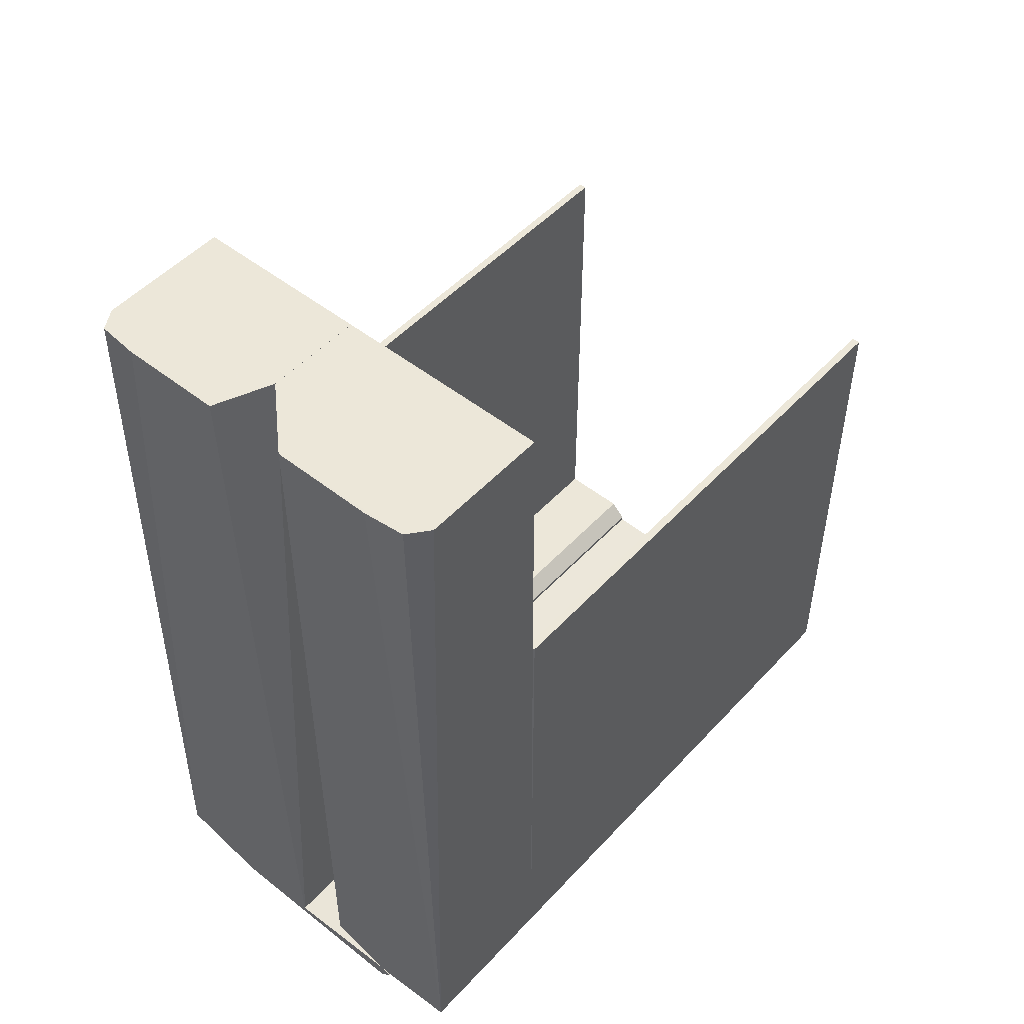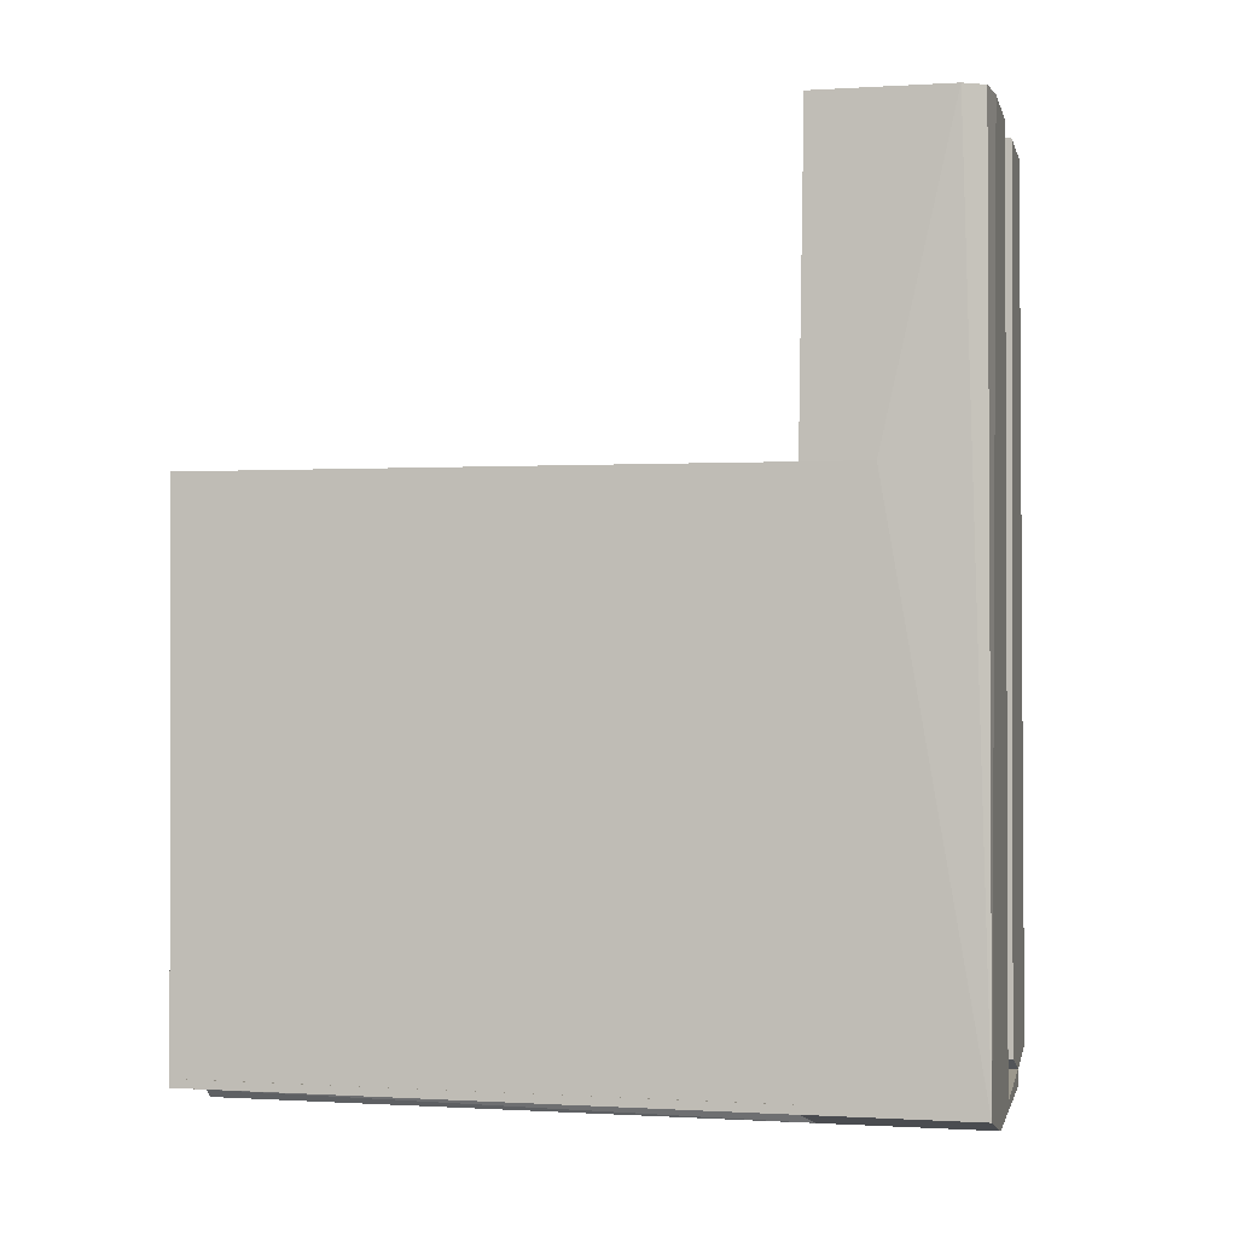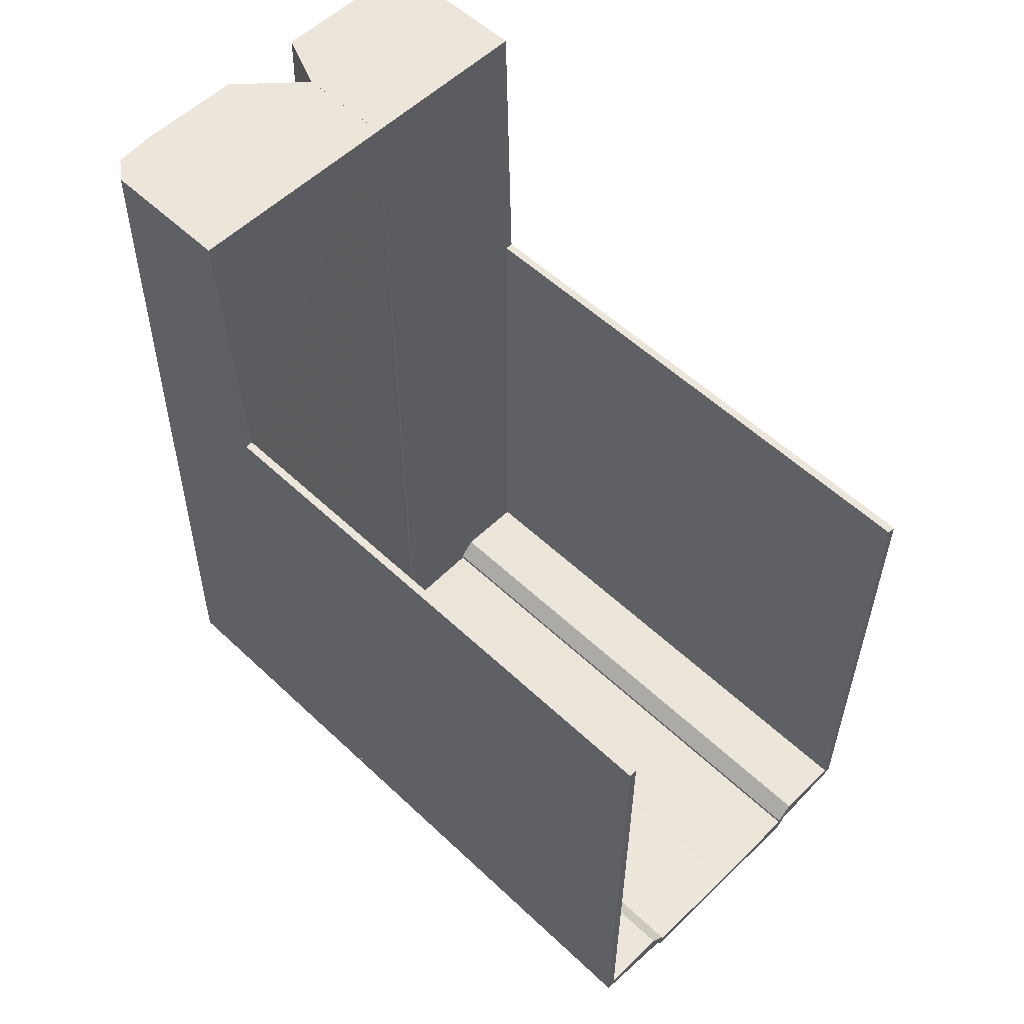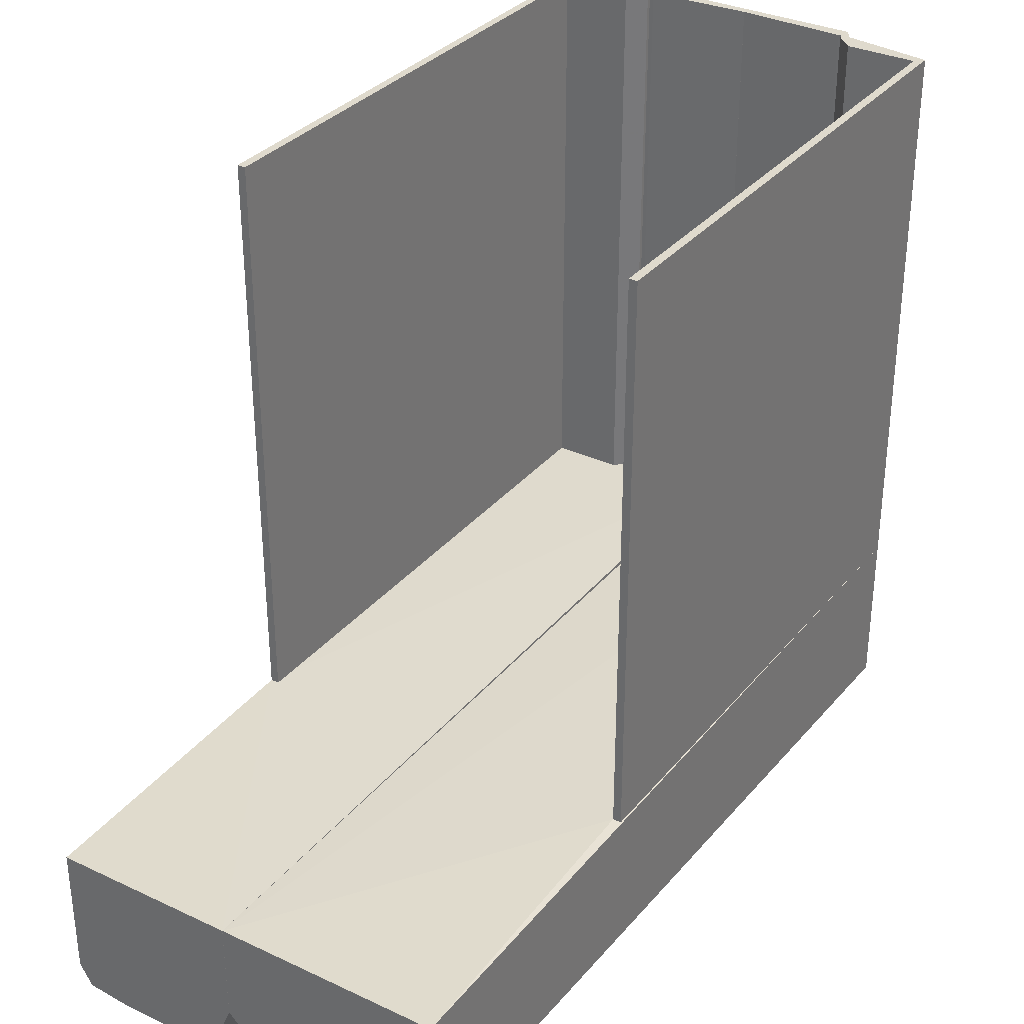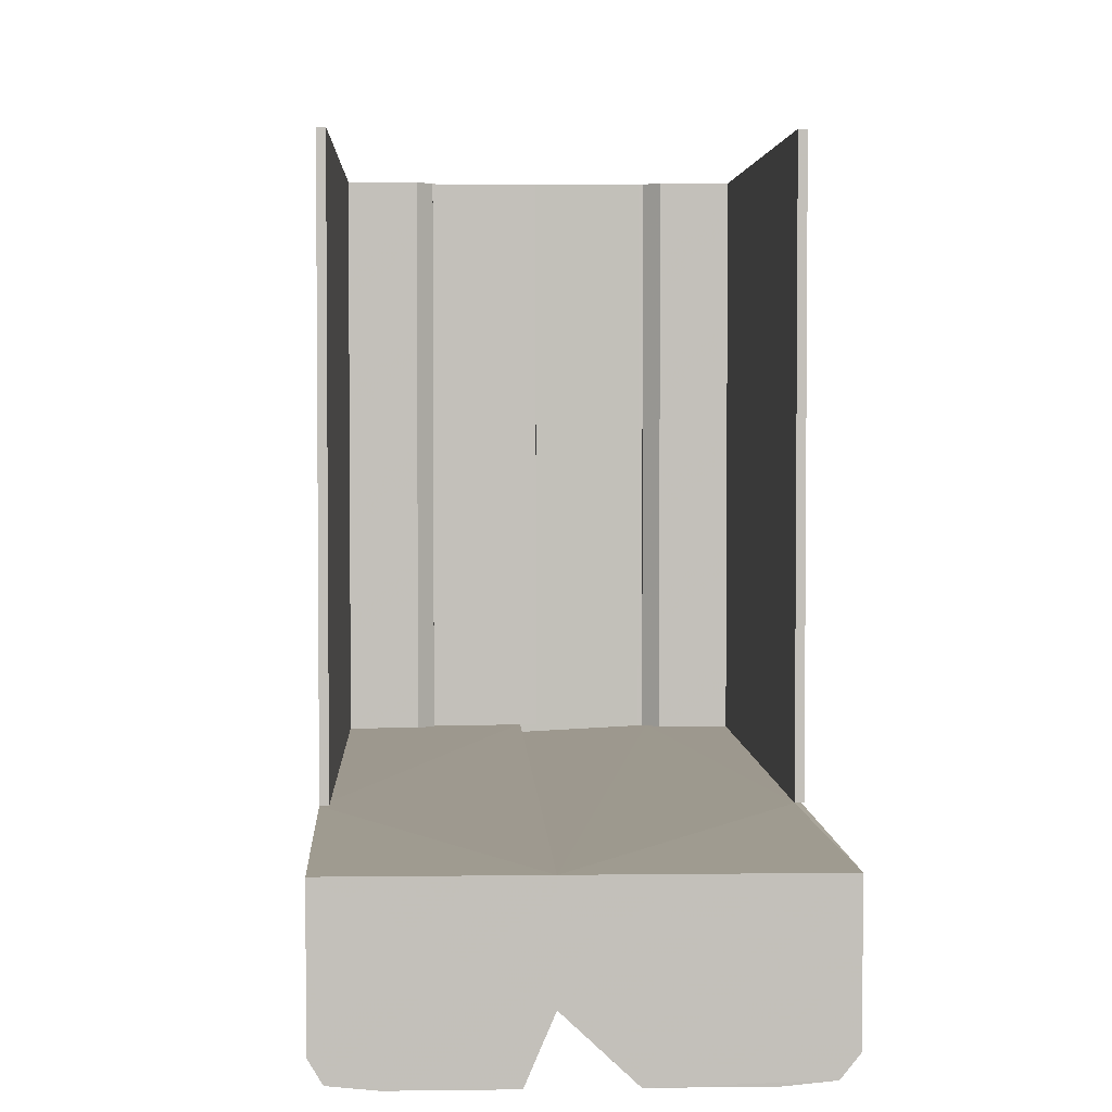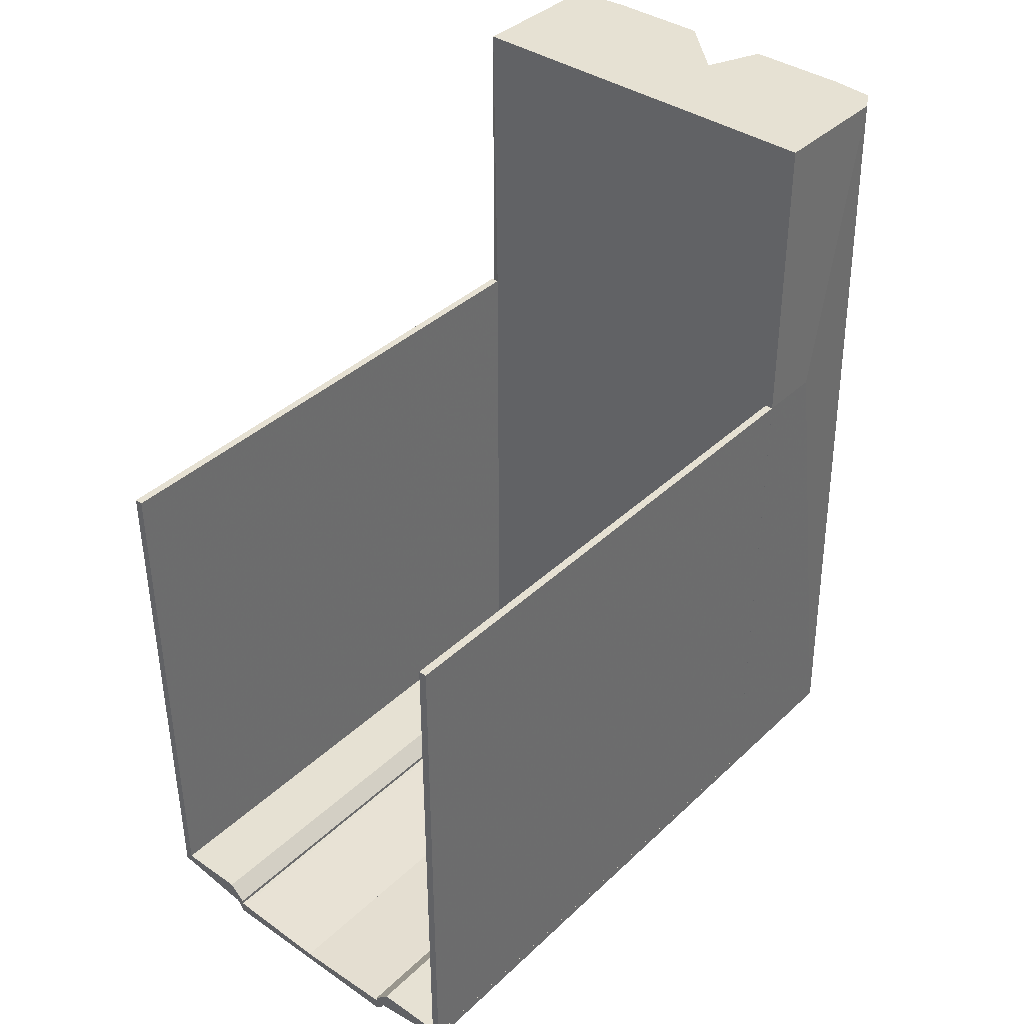
<metadata>
{"format":"obj","ext":"obj","renderer":"f3d","projection":"perspective","resolution":1024,"background":"white","views":[{"elev":50.2,"azim":-139.2,"up":"+Y"},{"elev":-0.5,"azim":102.9,"up":"+Y"},{"elev":55.6,"azim":-45.4,"up":"+Y"},{"elev":32.8,"azim":-147.2,"up":"+Z"},{"elev":3.2,"azim":177.5,"up":"+Z"},{"elev":38.7,"azim":40.6,"up":"+Y"}]}
</metadata>
<code>
o convex_0
v 332.1 740.7 883.6
v 31 -189.3 729.7
v 31 -189.3 990.6
v 31 1249 823.4
v 332.1 -149.1 729.7
v 305.4 1249 736.4
v 325.4 1249 983.9
v 332.1 -149.1 990.6
v 31 1249 983.9
v 71.18 1249 729.7
v 325.4 1249 769.8
v 332.1 740.7 990.6
v 178.2 -189.3 729.7
v 238.4 1249 729.7
v 178.2 -189.3 990.6
f 13 8 15
f 2 3 4
f 6 4 7
f 5 1 8
f 4 3 9
f 7 4 9
f 2 4 10
f 5 2 10
f 4 6 10
f 1 5 11
f 5 6 11
f 7 1 11
f 6 7 11
f 1 7 12
f 8 1 12
f 3 8 12
f 7 9 12
f 9 3 12
f 3 2 13
f 2 5 13
f 5 8 13
f 6 5 14
f 5 10 14
f 10 6 14
f 8 3 15
f 3 13 15
o convex_1
v -196.5 -169.3 729.7
v 31 -176 990.6
v 31 -189.3 990.6
v 31 -176 729.7
v -196.5 -162.6 990.6
v -176.4 -189.3 729.7
v -176.4 -189.3 990.6
v 31 -189.3 729.7
v -176.4 -162.6 729.7
f 20 17 24
f 17 18 19
f 18 17 20
f 16 19 21
f 20 16 22
f 18 20 22
f 21 18 22
f 16 21 22
f 19 18 23
f 18 21 23
f 21 19 23
f 17 19 24
f 19 16 24
f 16 20 24
o convex_2
v 31 279.2 843.4
v -330.3 -149.2 729.7
v -203.2 -162.3 729.7
v -69.38 1249 729.7
v -330.3 1249 983.9
v -330.3 -149.2 990.6
v 30.96 1249 983.9
v 31 -129 983.9
v -303.6 1249 736.4
v -69.38 -129 729.7
v 30.96 1249 823.4
v 31 -129 823.4
v -330.3 1249 769.8
v -183.1 -162.3 990.6
v -316.9 740.7 990.6
v -236.6 1249 729.7
v -183.1 -162.3 729.7
f 36 38 41
f 27 26 28
f 29 26 30
f 26 27 30
f 28 29 31
f 25 31 32
f 29 28 33
f 27 28 34
f 31 25 35
f 28 31 35
f 25 32 36
f 34 28 36
f 35 25 36
f 28 35 36
f 26 29 37
f 33 26 37
f 29 33 37
f 30 27 38
f 32 31 38
f 36 32 38
f 29 30 39
f 31 29 39
f 30 38 39
f 38 31 39
f 28 26 40
f 26 33 40
f 33 28 40
f 27 34 41
f 34 36 41
f 38 27 41
o convex_3
v -317 -135.7 1907
v -330.3 -135.8 990.7
v -330.3 740.8 990.7
v -330.3 -135.8 1907
v -317 740.8 990.7
v -330.3 740.8 1907
v -317 -135.7 990.7
v -317 740.8 1907
f 46 47 49
f 44 43 45
f 43 42 45
f 43 44 46
f 44 45 47
f 45 42 47
f 46 44 47
f 42 43 48
f 46 42 48
f 43 46 48
f 42 46 49
f 47 42 49
o convex_4
v 332.1 -135.7 1907
v 318.7 -135.8 990.7
v 318.7 740.8 990.7
v 318.7 -135.8 1907
v 332.1 740.8 990.7
v 318.7 740.8 1907
v 332.1 -135.7 990.7
v 332.1 740.8 1907
f 54 55 57
f 52 51 53
f 51 50 53
f 51 52 54
f 52 53 55
f 53 50 55
f 54 52 55
f 50 51 56
f 54 50 56
f 51 54 56
f 50 54 57
f 55 50 57
o convex_5
v -189.8 -176 990.7
v 4.215 -176 1907
v 4.215 -189.3 1907
v 4.215 -176 990.7
v -189.8 -169.3 1907
v -176.4 -189.3 990.7
v -176.4 -189.3 1907
v 4.215 -189.3 990.7
v -169.7 -169.3 990.7
v -169.7 -169.3 1907
v -189.8 -169.3 990.7
f 62 66 68
f 59 60 61
f 60 59 62
f 58 61 63
f 62 58 64
f 60 62 64
f 63 60 64
f 58 63 64
f 61 60 65
f 60 63 65
f 63 61 65
f 61 58 66
f 66 62 67
f 59 61 67
f 62 59 67
f 61 66 67
f 58 62 68
f 66 58 68
o convex_6
v -330.3 -149.2 990.7
v -176.4 -162.6 1907
v -176.4 -169.3 1907
v -330.3 -135.8 1907
v -203.2 -135.8 990.7
v -176.4 -169.3 990.7
v -203.2 -135.8 1907
v -330.3 -149.2 1907
v -330.3 -135.8 990.7
v -196.5 -169.3 990.7
v -196.5 -169.3 1907
v -176.4 -162.6 990.7
f 74 73 80
f 71 70 72
f 70 71 74
f 69 73 74
f 72 70 75
f 73 72 75
f 70 73 75
f 71 72 76
f 72 69 76
f 69 72 77
f 73 69 77
f 72 73 77
f 69 74 78
f 74 71 78
f 76 69 79
f 71 76 79
f 69 78 79
f 78 71 79
f 73 70 80
f 70 74 80
o convex_7
v 4.234 -189.3 990.7
v 191.6 -169.3 1907
v 191.6 -176 1907
v 191.6 -169.3 990.7
v 4.234 -176 1907
v 178.2 -189.3 1907
v 178.2 -189.3 990.7
v 4.234 -176 990.7
v 4.234 -189.3 1907
v 171.5 -169.3 990.7
v 171.5 -169.3 1907
f 90 85 91
f 82 83 84
f 83 82 85
f 83 85 86
f 84 83 87
f 81 84 87
f 83 86 87
f 86 81 87
f 84 81 88
f 81 85 88
f 85 81 89
f 81 86 89
f 86 85 89
f 82 84 90
f 84 88 90
f 88 85 90
f 85 82 91
f 82 90 91
o convex_8
v 178.2 -169.3 990.7
v 332.1 -135.8 1907
v 332.1 -149.2 1907
v 332.1 -135.8 990.7
v 205 -135.8 1907
v 178.2 -169.3 1907
v 205 -135.8 990.7
v 332.1 -149.2 990.7
v 198.3 -169.3 1907
v 198.3 -169.3 990.7
v 178.2 -162.6 1907
v 178.2 -162.6 990.7
f 92 102 103
f 93 94 95
f 94 93 96
f 93 95 96
f 94 96 97
f 95 92 98
f 96 95 98
f 95 94 99
f 92 95 99
f 97 92 100
f 94 97 100
f 92 99 101
f 99 94 101
f 100 92 101
f 94 100 101
f 92 97 102
f 97 96 102
f 96 98 102
f 102 98 103
f 98 92 103

</code>
